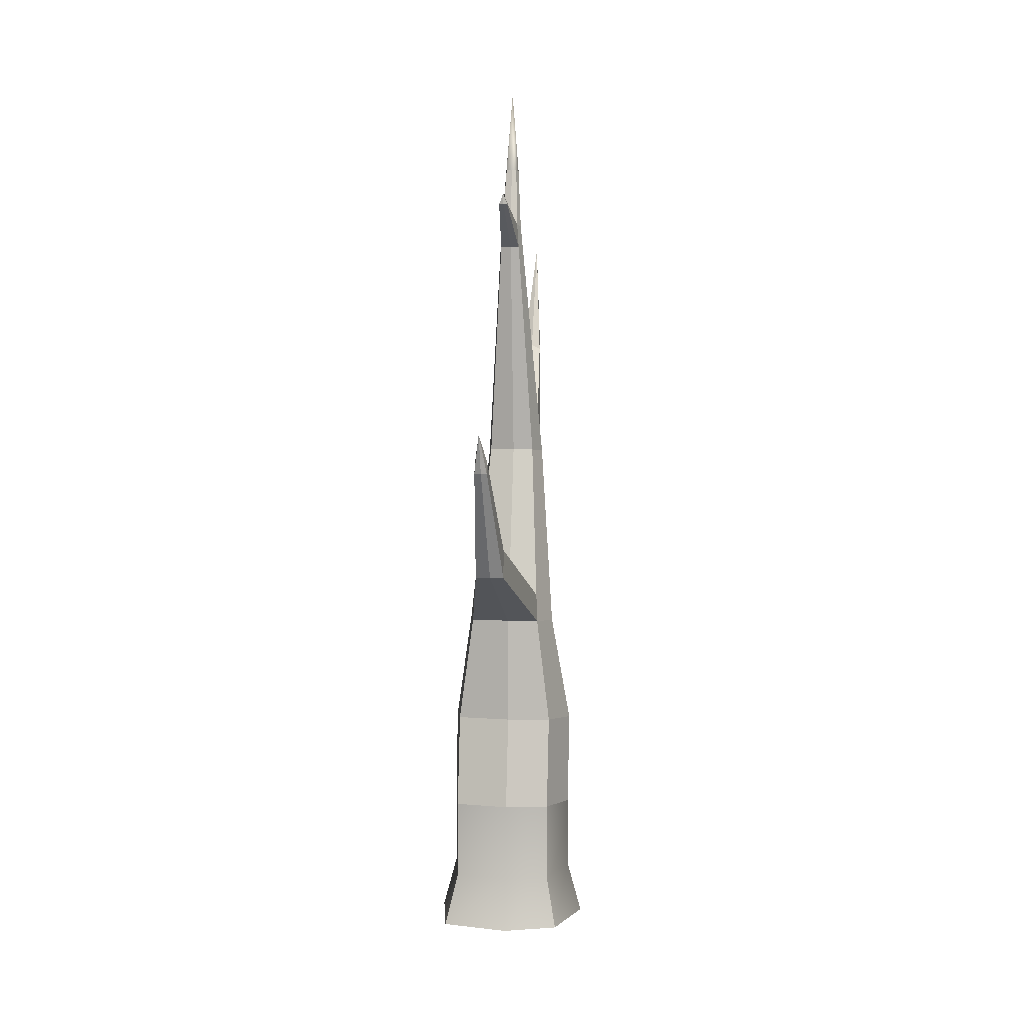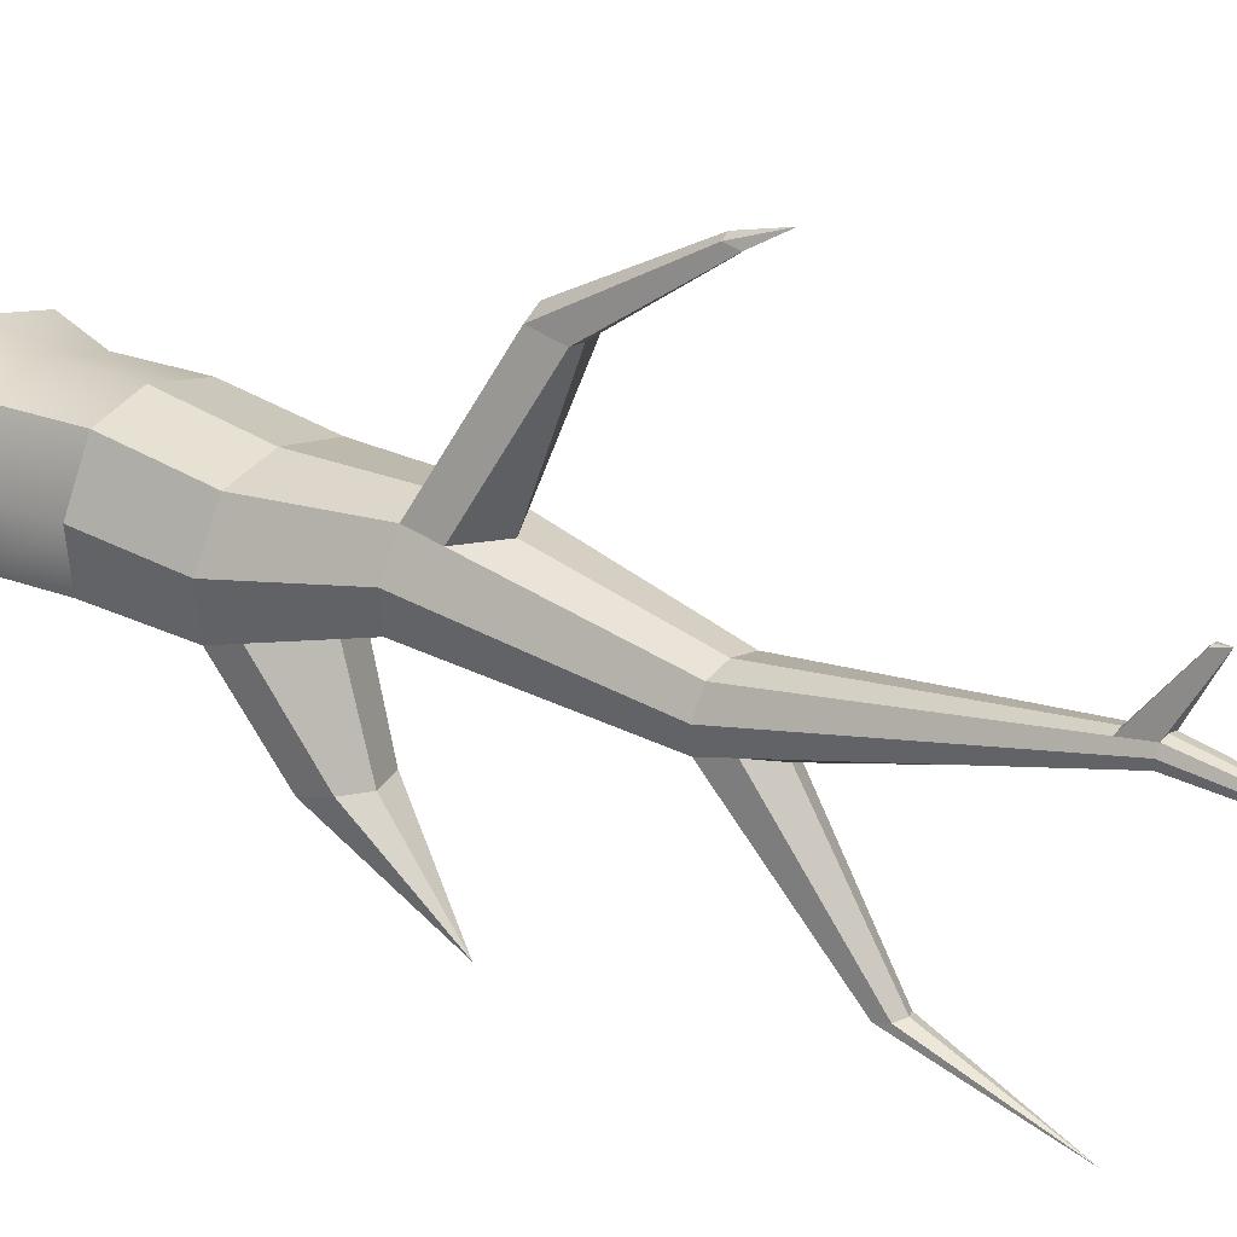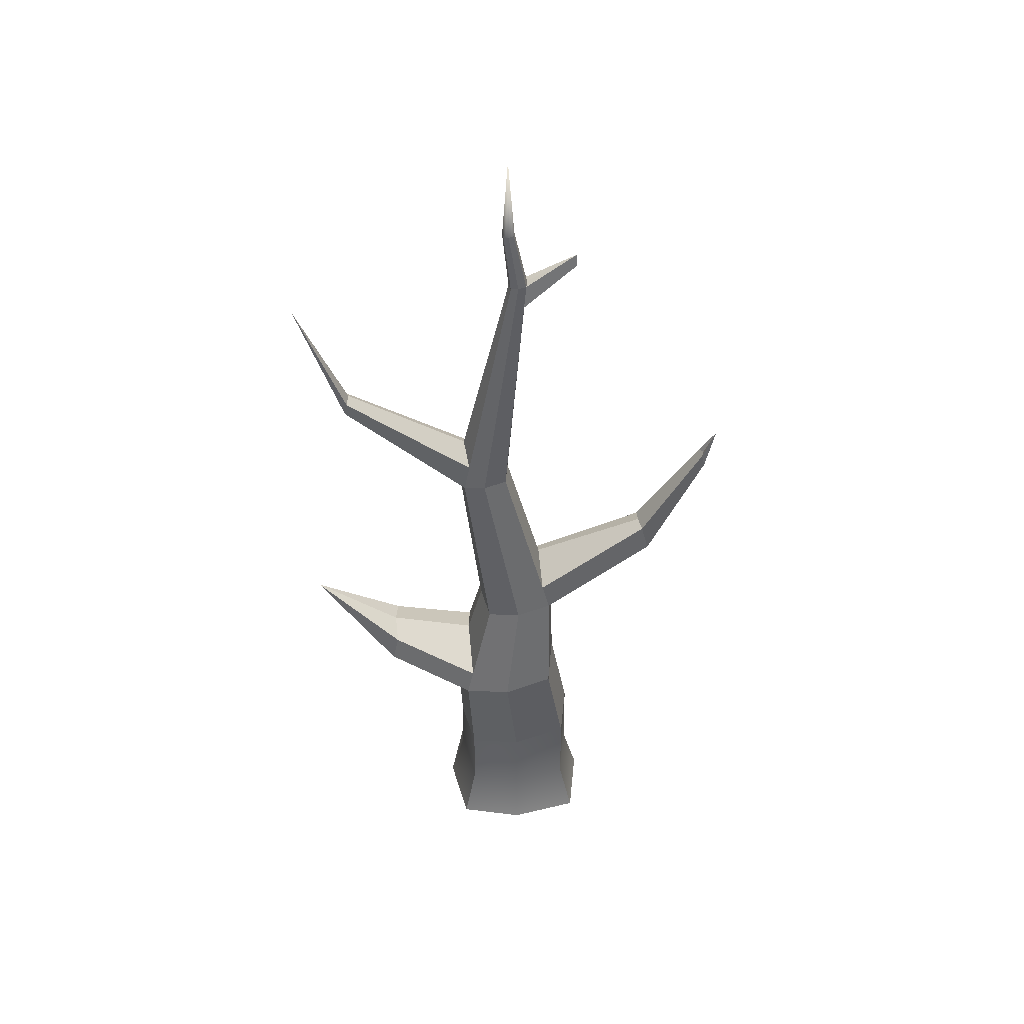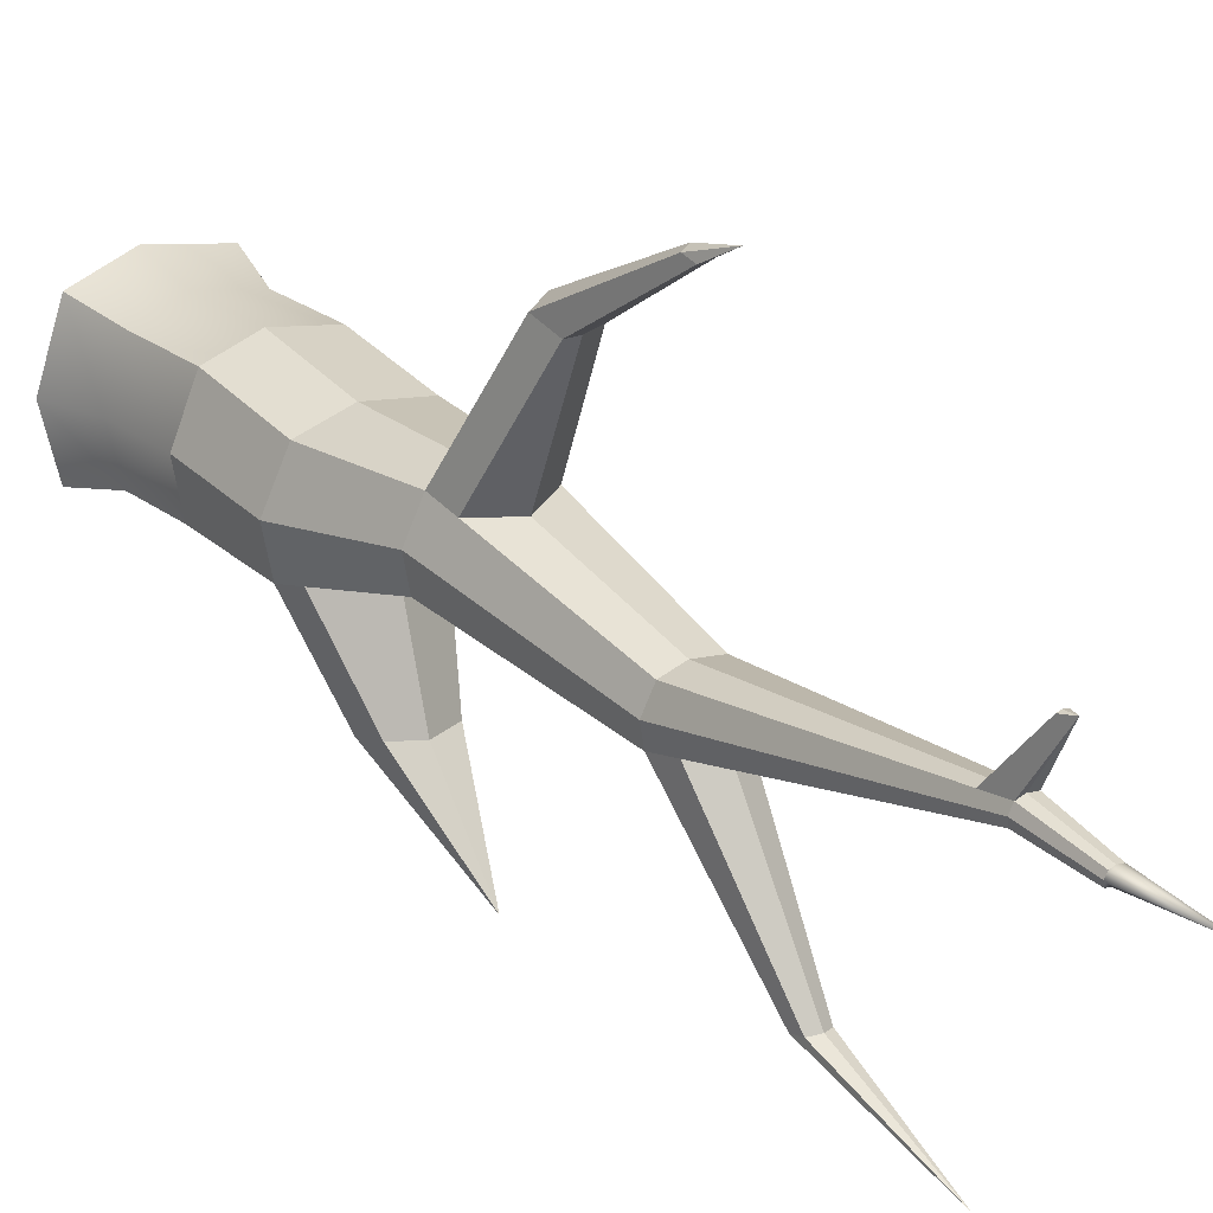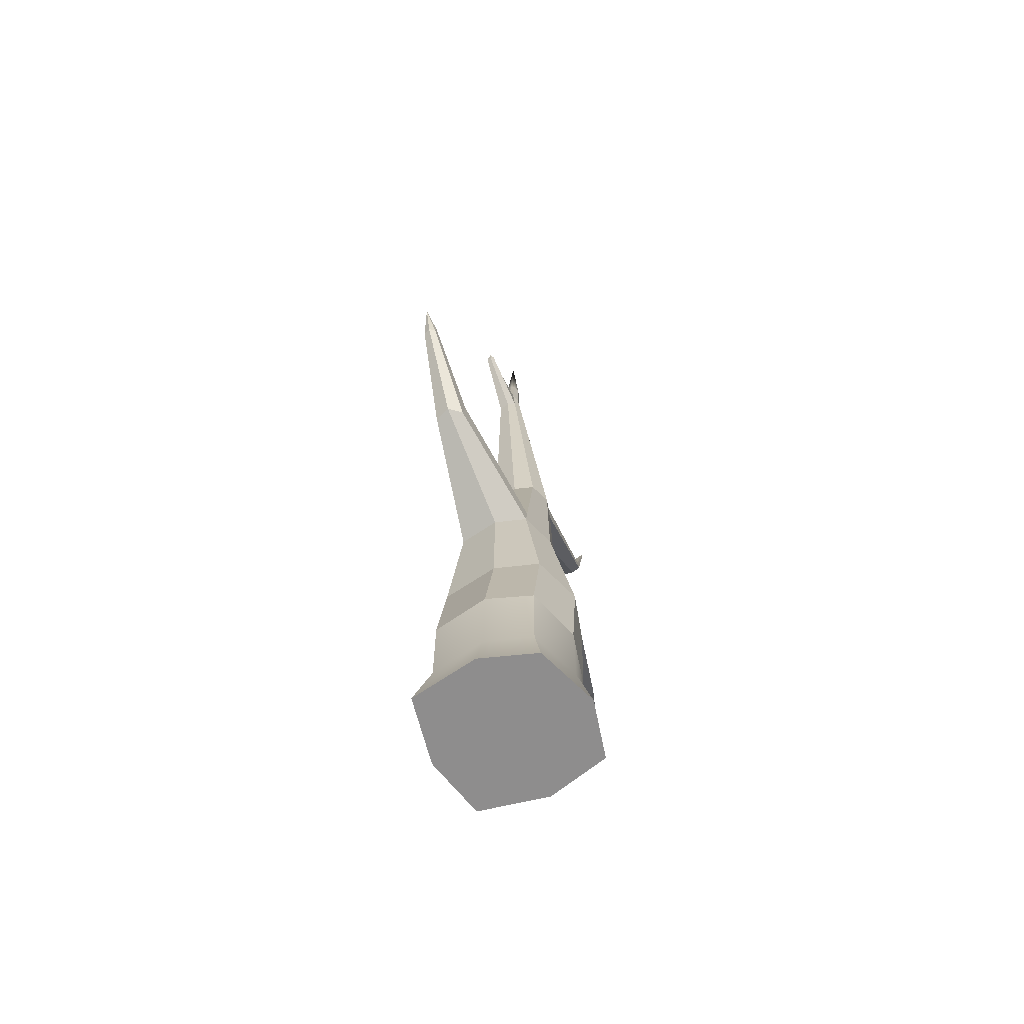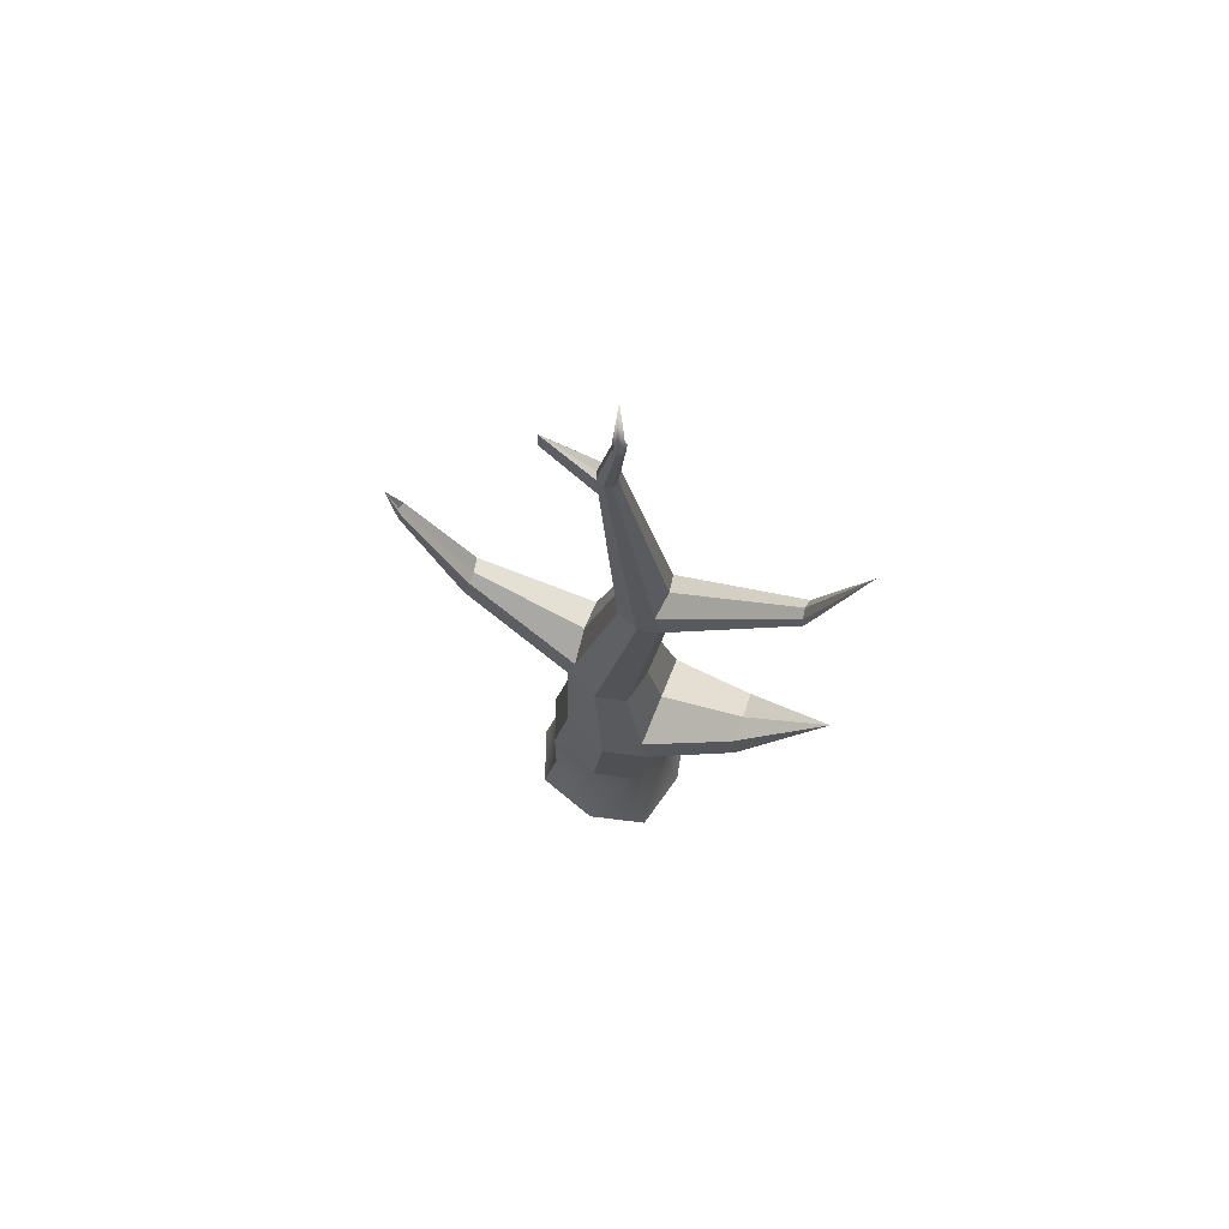
<metadata>
{"format":"obj","ext":"obj","renderer":"f3d","projection":"perspective","resolution":1024,"background":"white","views":[{"elev":7.1,"azim":7.9,"up":"+Y"},{"elev":20.8,"azim":126.6,"up":"+Z"},{"elev":43.9,"azim":-94.6,"up":"+Y"},{"elev":23.1,"azim":142.7,"up":"+Z"},{"elev":-64.7,"azim":24.9,"up":"+Y"},{"elev":69.9,"azim":110.4,"up":"+Y"}]}
</metadata>
<code>
g default
v -0.2793 -0.2735 0.2834
v 0.2423 -0.2735 0.2575
v -0.2269 0.3018 0.2285
v 0.1969 0.2992 0.2077
v -0.2238 0.2457 -0.2251
v 0.224 0.2471 -0.2136
v -0.2754 -0.2735 -0.2792
v 0.2757 -0.2735 -0.2649
v -0.2735 0.2725 -0.008336
v -0.3366 -0.2735 -0.01034
v 0.3366 -0.2735 -0.01034
v 0.2735 0.2725 -0.008336
v 0.0104 0.3071 0.2714
v 0.0104 0.2399 -0.2714
v 0.0128 -0.2735 -0.3366
v 0.0104 -0.2735 -0.008399
v 0.0128 -0.2735 0.3366
v -0.2238 -0.04202 -0.2268
v -0.2735 -0.04202 -0.008399
v -0.2269 -0.04202 0.2303
v 0.0104 -0.04202 0.2735
v 0.1969 -0.04202 0.2092
v 0.2735 -0.04202 -0.008399
v 0.224 -0.04202 -0.2152
v 0.0104 -0.04202 -0.2735
v -0.2269 0.7058 0.1571
v 0.0104 0.7111 0.1956
v -0.2735 0.6765 -0.05546
v 0.0104 0.6439 -0.2916
v -0.2238 0.6497 -0.25
v 0.1969 0.7032 0.1384
v 0.2735 0.6765 -0.05546
v 0.224 0.6511 -0.2396
v -0.1623 1.179 0.1582
v 0.007439 1.183 0.1857
v -0.1956 1.159 0.006132
v 0.007439 1.135 -0.1628
v -0.1601 1.139 -0.133
v 0.1408 1.178 0.1448
v 0.1956 1.159 0.006132
v 0.1602 1.14 -0.1256
v -0.1052 1.971 -0.04827
v 0.004821 1.974 -0.03042
v -0.1268 1.958 -0.1468
v 0.004821 1.942 -0.2562
v -0.1037 1.945 -0.237
v 0.09125 1.97 -0.05695
v 0.1268 1.958 -0.1468
v 0.1038 1.946 -0.2322
v -0.0368 3.025 0.04791
v 0.001686 3.026 0.05416
v -0.04435 3.02 0.01344
v 0.001686 3.015 -0.02485
v -0.03629 3.016 -0.0181
v 0.03192 3.025 0.04487
v 0.04435 3.02 0.01344
v 0.03632 3.016 -0.01642
v -0.02394 3.278 -0.003966
v 0.001097 3.278 9.7e-05
v 0.001097 3.62 -0.02648
v -0.02885 3.275 -0.02639
v 0.001097 3.271 -0.0513
v -0.02361 3.272 -0.04691
v 0.02077 3.278 -0.005942
v 0.02885 3.275 -0.02639
v 0.02363 3.272 -0.04582
v -0.1852 1.28 -0.01705
v -0.1515 1.261 -0.1488
v 0.007042 1.258 -0.1769
v 0.1517 1.262 -0.1418
v 0.1852 1.28 -0.01705
v 0.1333 1.298 0.1142
v 0.007042 1.401 0.1197
v -0.1536 1.299 0.1269
v -0.07156 1.459 0.6422
v -0.00345 1.463 0.6698
v -0.003609 1.583 0.5993
v -0.06808 1.579 0.6109
v 0.05006 1.457 0.6288
v 0.04705 1.578 0.5983
v -0.03709 1.948 0.8891
v -0.007585 1.95 0.9011
v -0.007654 2.002 0.8869
v -0.03558 2 0.8756
v 0.0156 1.947 0.8833
v 0.01429 1.999 0.8701
v -0.01058 2.118 0.9361
v -0.09641 2.061 -0.2132
v 0.004481 2.136 -0.2311
v 0.0965 2.062 -0.2088
v 0.1178 2.073 -0.1294
v 0.08481 2.084 -0.0459
v 0.004481 2.088 -0.02124
v -0.09776 2.085 -0.03783
v -0.1178 2.073 -0.1294
v -0.04347 2.377 -0.7591
v 0.002051 2.376 -0.7672
v -0.0404 2.426 -0.7491
v 0.001909 2.445 -0.741
v 0.04357 2.377 -0.7571
v 0.0405 2.426 -0.7472
v 7.9e-05 2.924 -0.9521
v -0.2557 0.7867 -0.04138
v -0.2092 0.7616 -0.2233
v 0.009723 0.8807 -0.2298
v 0.2094 0.7629 -0.2136
v 0.2557 0.7867 -0.04138
v 0.184 0.8116 0.1398
v 0.009723 0.819 0.1933
v -0.2121 0.8141 0.1573
v -0.1234 0.8301 -0.6163
v 0.005785 0.8244 -0.6578
v -0.1153 0.9421 -0.5895
v 0.005412 0.9773 -0.5943
v 0.1236 0.8316 -0.6059
v 0.1156 0.9434 -0.5798
v 0.000442 1.252 -0.956
v -0.05245 2.916 -0.002291
v -0.04291 2.911 -0.03959
v 0.001994 2.91 -0.04757
v 0.04295 2.911 -0.03761
v 0.05245 2.916 -0.002291
v 0.03775 2.921 0.03488
v 0.001994 2.922 0.04585
v -0.04351 2.921 0.03847
v 0.01529 3.109 0.2592
v -0.0007 3.11 0.2641
v -0.002067 3.155 0.2655
v -0.02105 3.109 0.2608
g tree6
f 20 21 13 3
f 58 59 60 61
f 5 14 25 18
f 10 16 17 1
f 22 23 12 4
f 19 20 3 9
f 18 19 9 5
f 7 15 16 10
f 12 23 24 6
f 61 60 62 63
f 59 64 65 60
f 62 60 65 66
f 25 14 6 24
f 16 15 8 11
f 17 16 11 2
f 13 21 22 4
f 7 10 19 18
f 10 1 20 19
f 1 17 21 20
f 22 21 17 2
f 2 11 23 22
f 24 23 11 8
f 15 25 24 8
f 18 25 15 7
f 3 13 27 26
f 9 3 26 28
f 14 5 30 29
f 5 9 28 30
f 13 4 31 27
f 4 12 32 31
f 12 6 33 32
f 6 14 29 33
f 26 27 109 110
f 28 26 110 103
f 30 28 103 104
f 27 31 108 109
f 31 32 107 108
f 32 33 106 107
f 36 34 74 67
f 37 38 68 69
f 38 36 67 68
f 39 40 71 72
f 40 41 70 71
f 41 37 69 70
f 42 43 93 94
f 44 42 94 95
f 46 44 95 88
f 43 47 92 93
f 47 48 91 92
f 48 49 90 91
f 50 51 59 58
f 52 50 58 61
f 53 54 63 62
f 54 52 61 63
f 51 55 64 59
f 55 56 65 64
f 56 57 66 65
f 57 53 62 66
f 68 67 44 46
f 69 68 46 45
f 70 69 45 49
f 71 70 49 48
f 72 71 48 47
f 73 72 47 43
f 74 73 43 42
f 67 74 42 44
f 34 35 76 75
f 73 74 78 77
f 74 34 75 78
f 35 39 79 76
f 39 72 80 79
f 72 73 77 80
f 75 76 82 81
f 77 78 84 83
f 78 75 81 84
f 76 79 85 82
f 79 80 86 85
f 80 77 83 86
f 81 82 87
f 83 84 87
f 84 81 87
f 82 85 87
f 85 86 87
f 86 83 87
f 89 88 119 120
f 90 89 120 121
f 91 90 121 122
f 92 91 122 123
f 93 92 123 124
f 94 93 124 125
f 95 94 125 118
f 88 95 118 119
f 45 46 96 97
f 46 88 98 96
f 88 89 99 98
f 49 45 97 100
f 89 90 101 99
f 90 49 100 101
f 97 96 102
f 96 98 102
f 98 99 102
f 100 97 102
f 99 101 102
f 101 100 102
f 104 103 36 38
f 105 104 38 37
f 106 105 37 41
f 107 106 41 40
f 108 107 40 39
f 109 108 39 35
f 110 109 35 34
f 103 110 34 36
f 29 30 111 112
f 30 104 113 111
f 104 105 114 113
f 33 29 112 115
f 105 106 116 114
f 106 33 115 116
f 112 111 117
f 111 113 117
f 113 114 117
f 115 112 117
f 114 116 117
f 116 115 117
f 119 118 52 54
f 120 119 54 53
f 121 120 53 57
f 122 121 57 56
f 123 122 56 55
f 127 126 128
f 129 127 128
f 118 125 50 52
f 124 123 126 127
f 123 55 128 126
f 55 51 128
f 125 124 127 129
f 51 50 128
f 50 125 129 128

</code>
